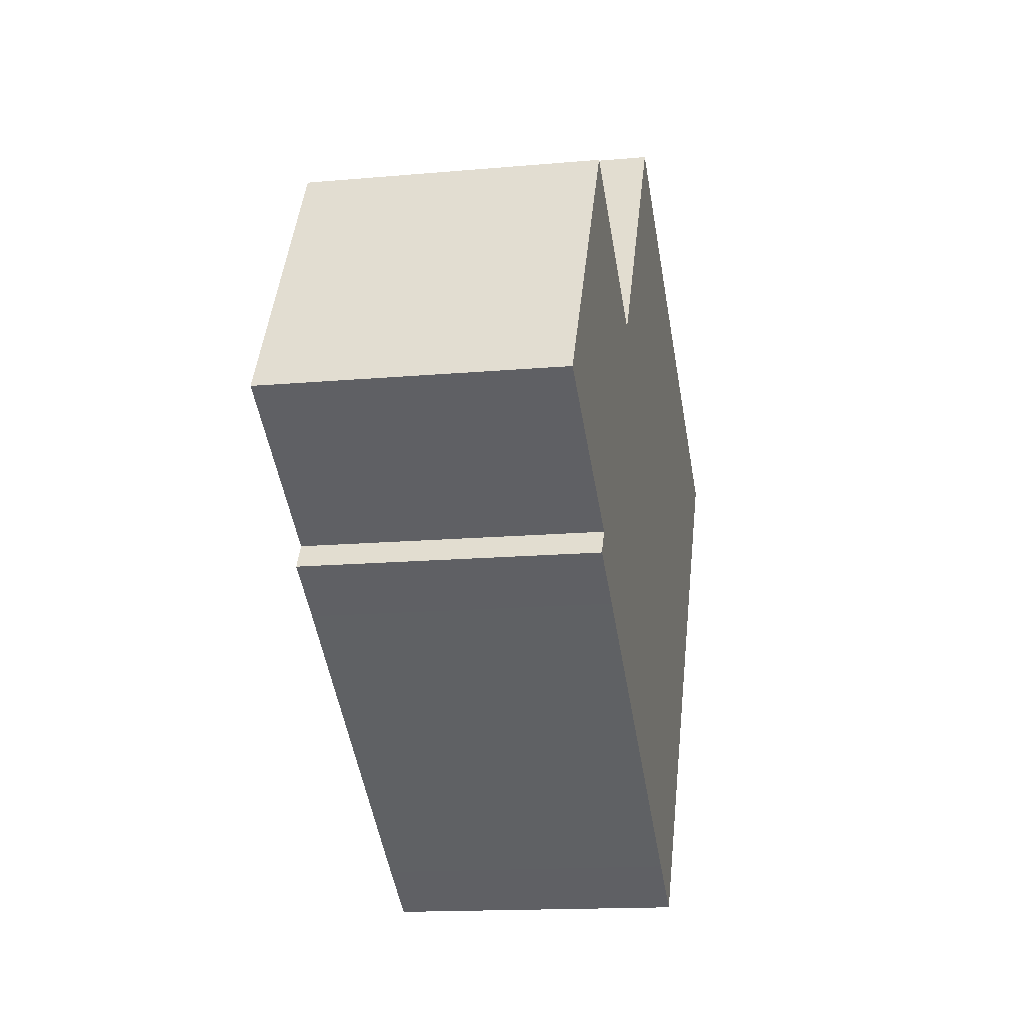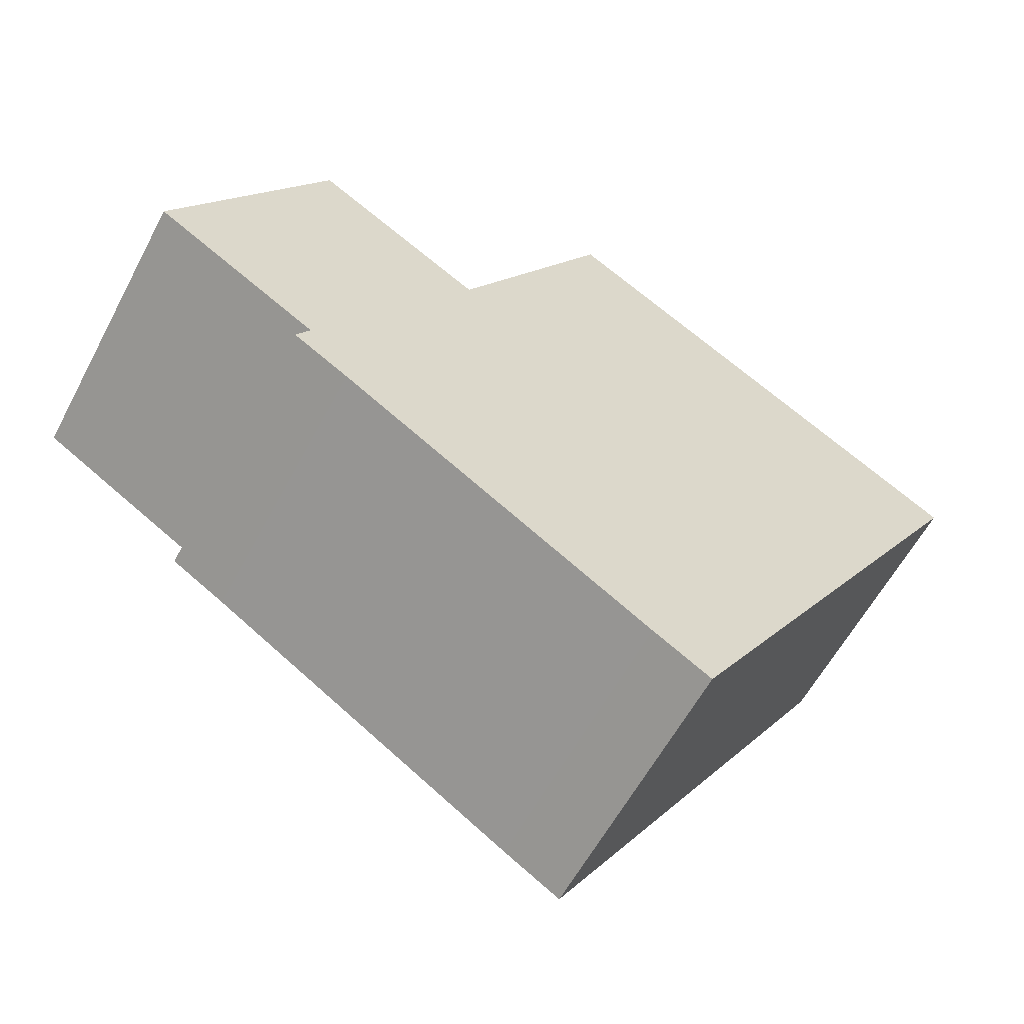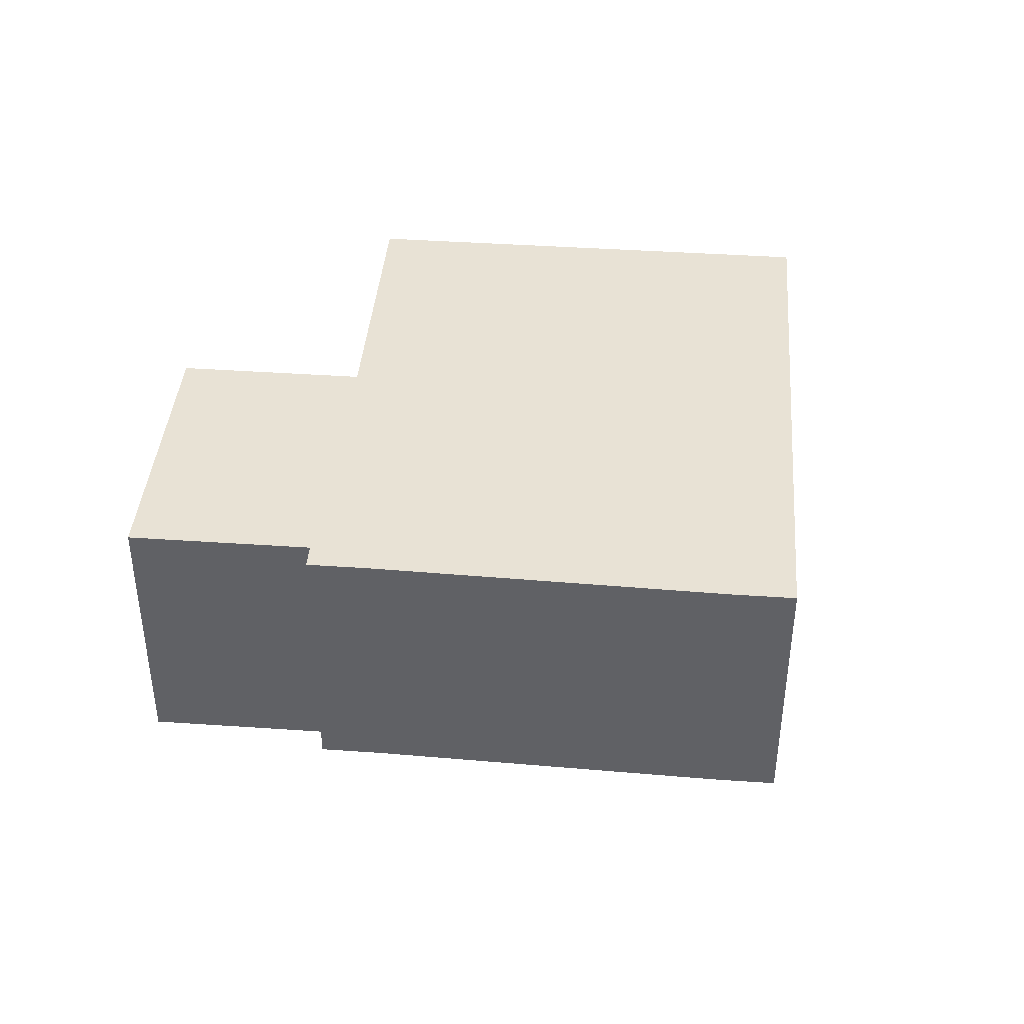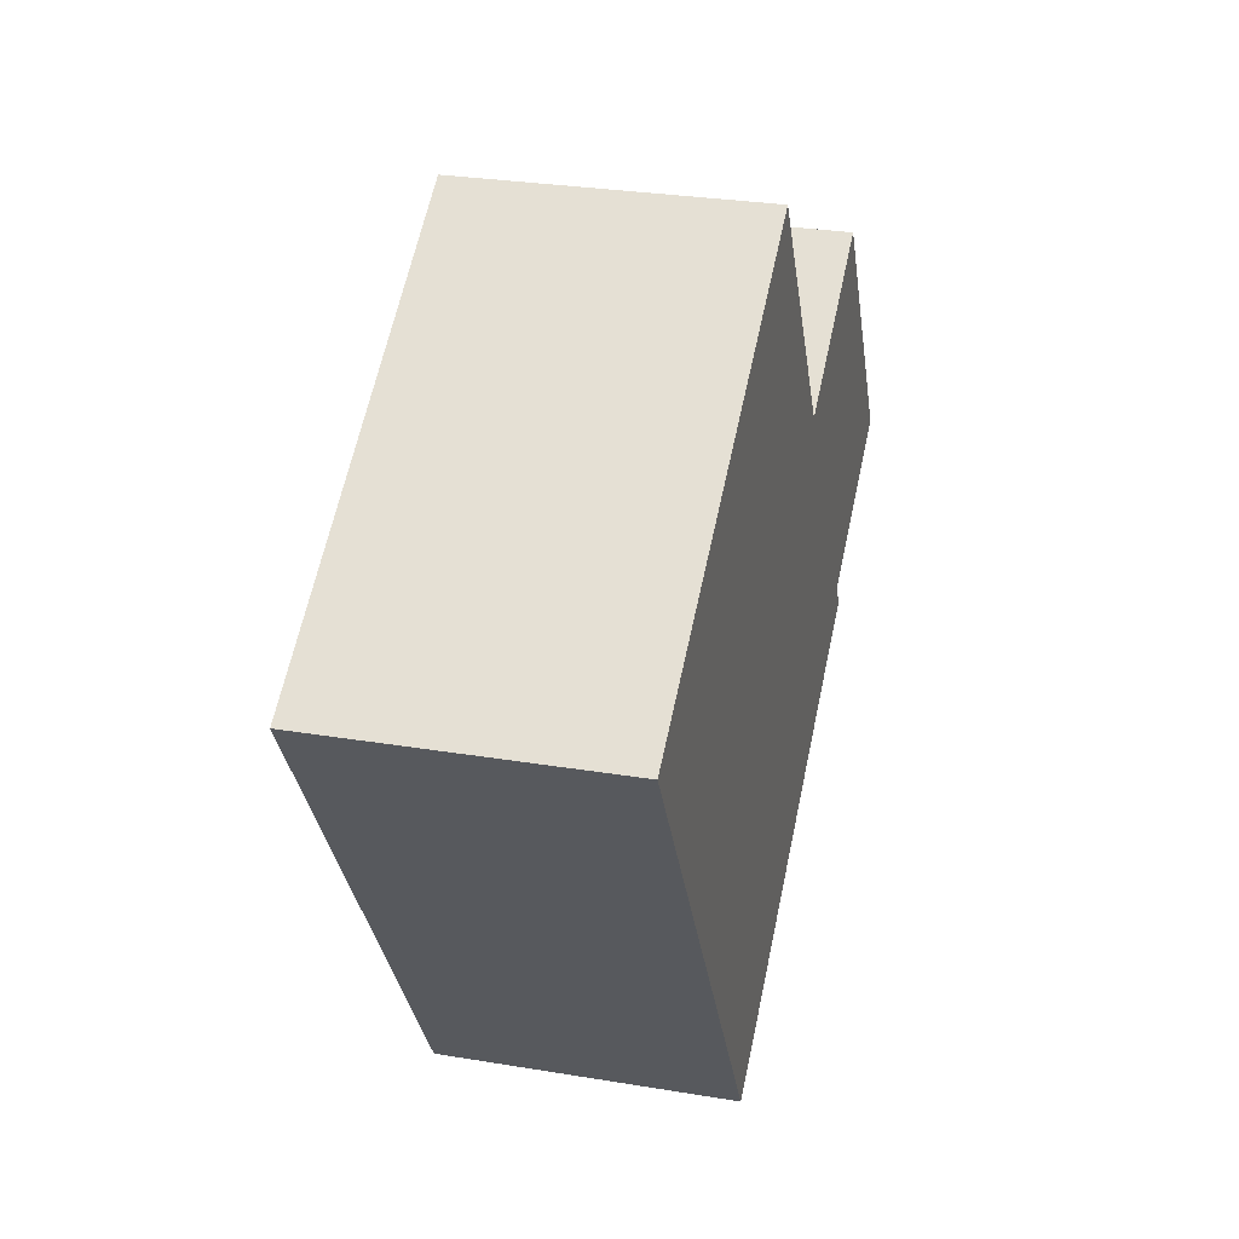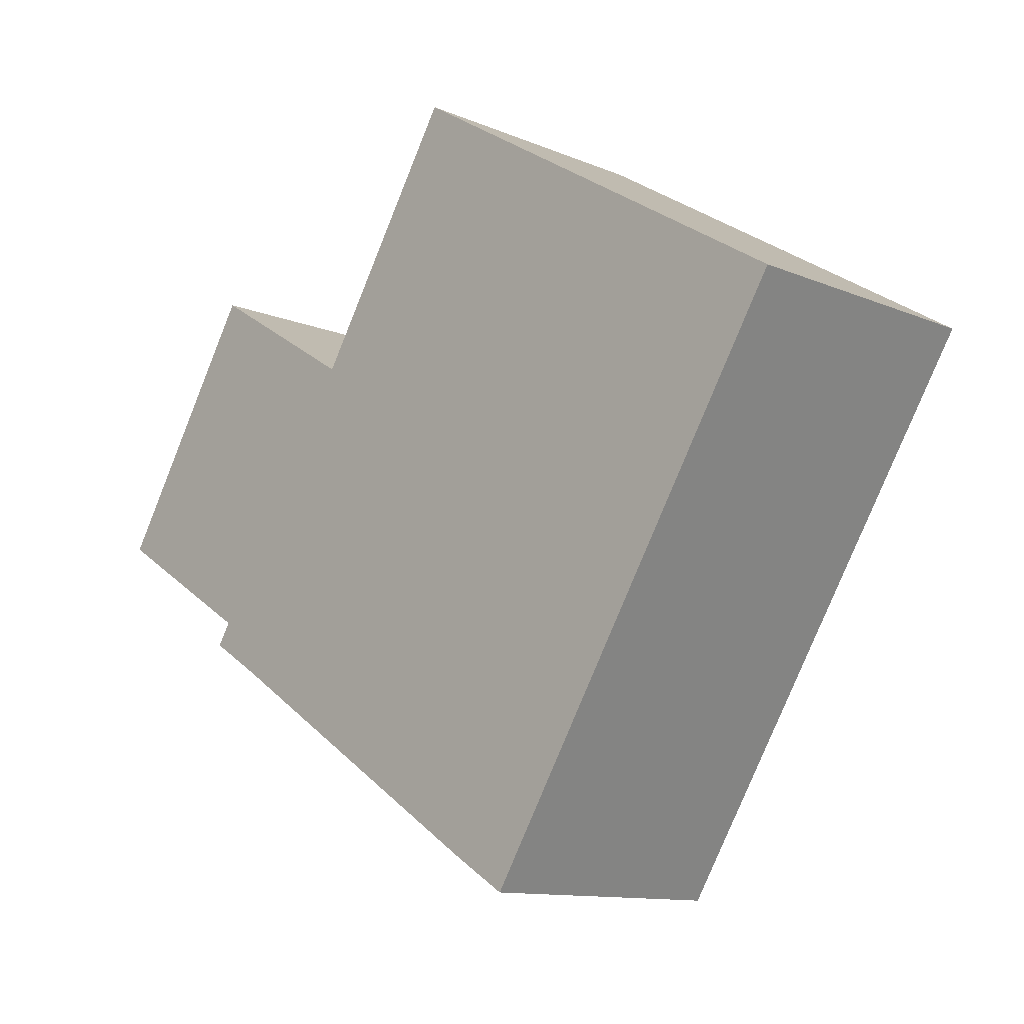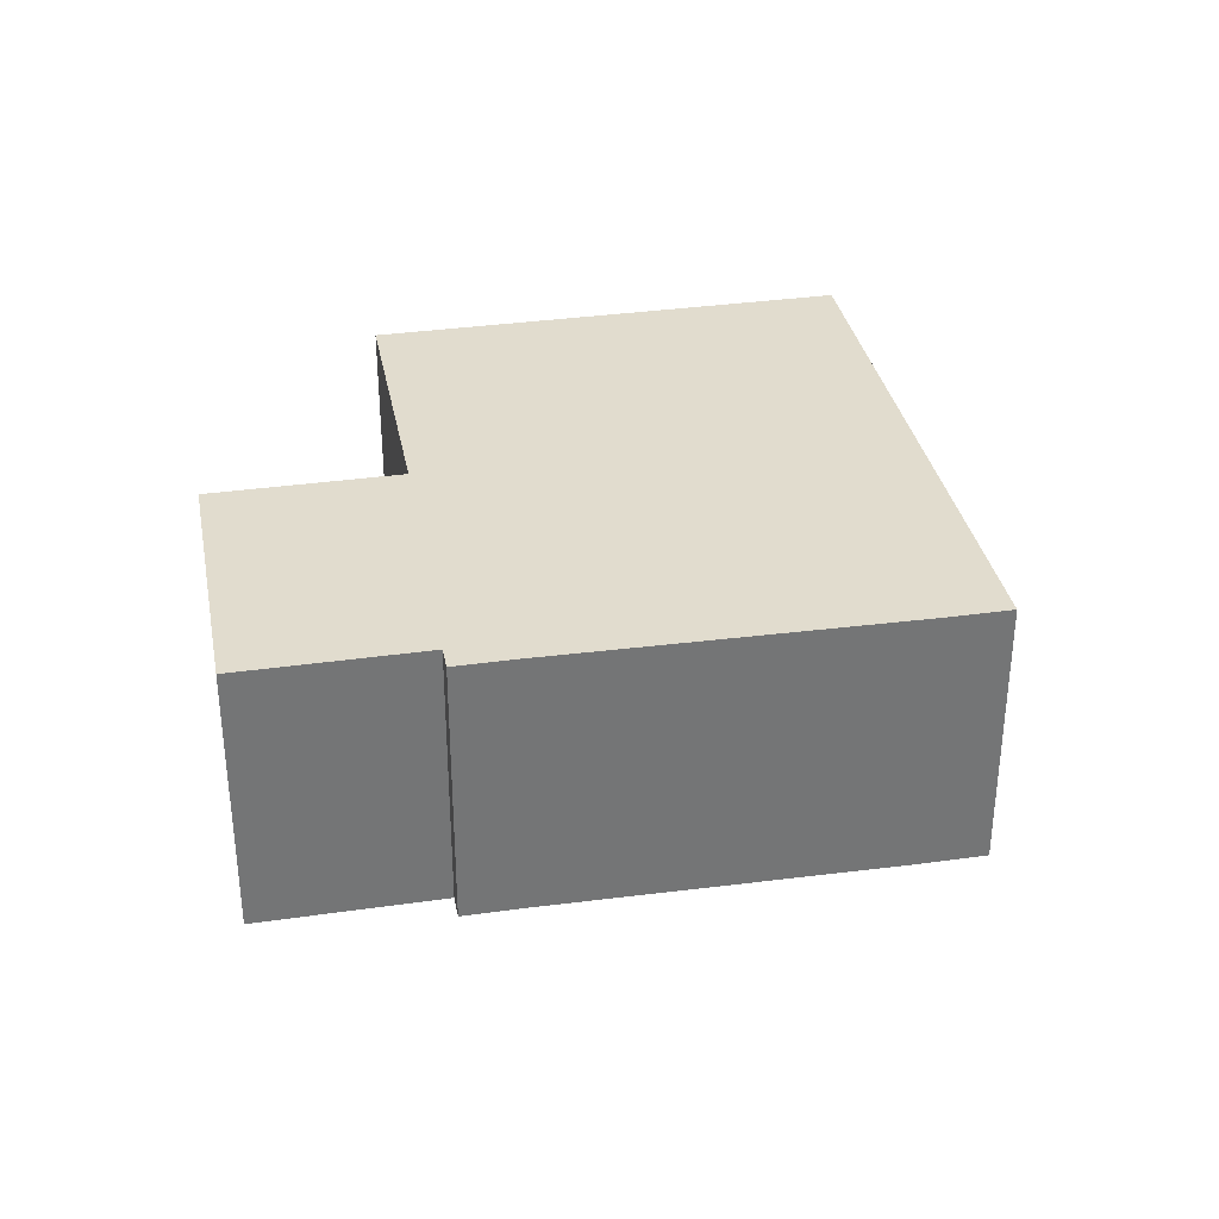
<metadata>
{"format":"obj","ext":"obj","renderer":"f3d","projection":"perspective","resolution":1024,"background":"white","views":[{"elev":-14.8,"azim":101.1,"up":"+Z"},{"elev":-59.2,"azim":152.2,"up":"+Z"},{"elev":40.8,"azim":153.0,"up":"+Y"},{"elev":28.6,"azim":-75.9,"up":"+Z"},{"elev":-11.7,"azim":-135.2,"up":"+Z"},{"elev":34.1,"azim":137.3,"up":"+Y"}]}
</metadata>
<code>
v  6.51 2.021 -0.943
v  4.154 2.021 0.118
v  5.378 2.021 0.879
v  5.327 2.021 -1.677
v  5.428 2.021 -1.839
v  5.031 2.021 -2.086
v  0 2.021 1.238e-16
v  3.05 2.021 1.894
v  2.781 2.021 -3.551
v  2.366 2.021 -3.809
v  5.378 -5.382e-17 0.879
v  6.51 5.774e-17 -0.943
v  5.327 1.027e-16 -1.677
v  5.428 1.126e-16 -1.839
v  3.05 -1.16e-16 1.894
v  4.154 -7.225e-18 0.118
v  5.031 1.277e-16 -2.086
v  2.781 2.174e-16 -3.551
v  2.366 2.332e-16 -3.809
v  0 0 0
g defaultobject
f 1 2 3
f 2 1 4
f 2 4 5
f 2 5 6
f 2 7 8
f 7 2 6
f 7 6 9
f 7 9 10
f 11 1 3
f 1 11 12
f 13 5 4
f 5 13 14
f 15 2 8
f 2 15 16
f 12 4 1
f 4 12 13
f 14 6 5
f 6 14 17
f 17 9 6
f 9 17 18
f 18 10 9
f 10 18 19
f 19 7 10
f 7 19 20
f 20 8 7
f 8 20 15
f 16 3 2
f 3 16 11
f 11 13 12
f 13 17 14
f 17 13 18
f 18 13 19
f 19 13 20
f 20 13 16
f 16 13 11
f 20 16 15

</code>
